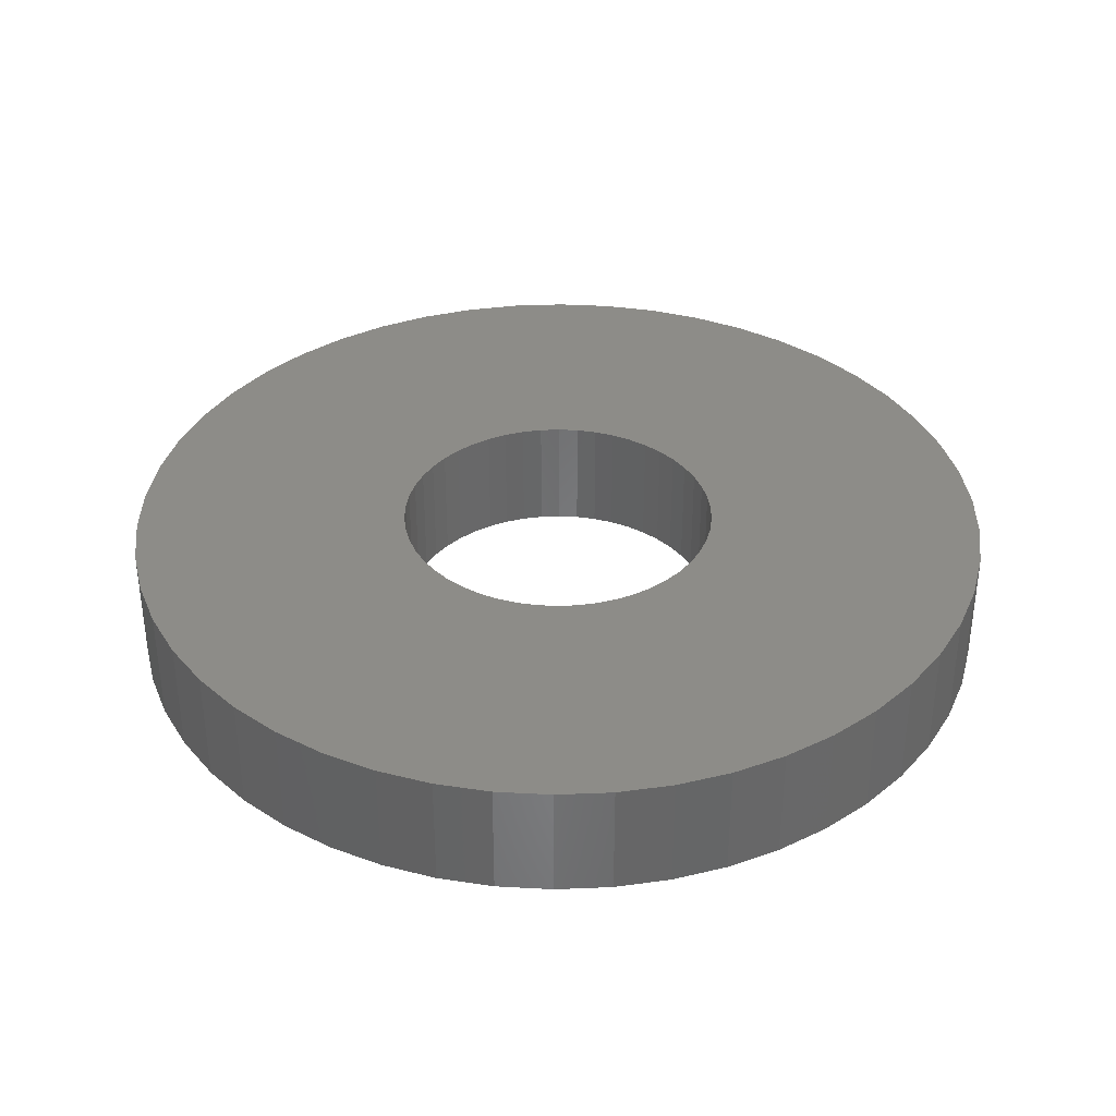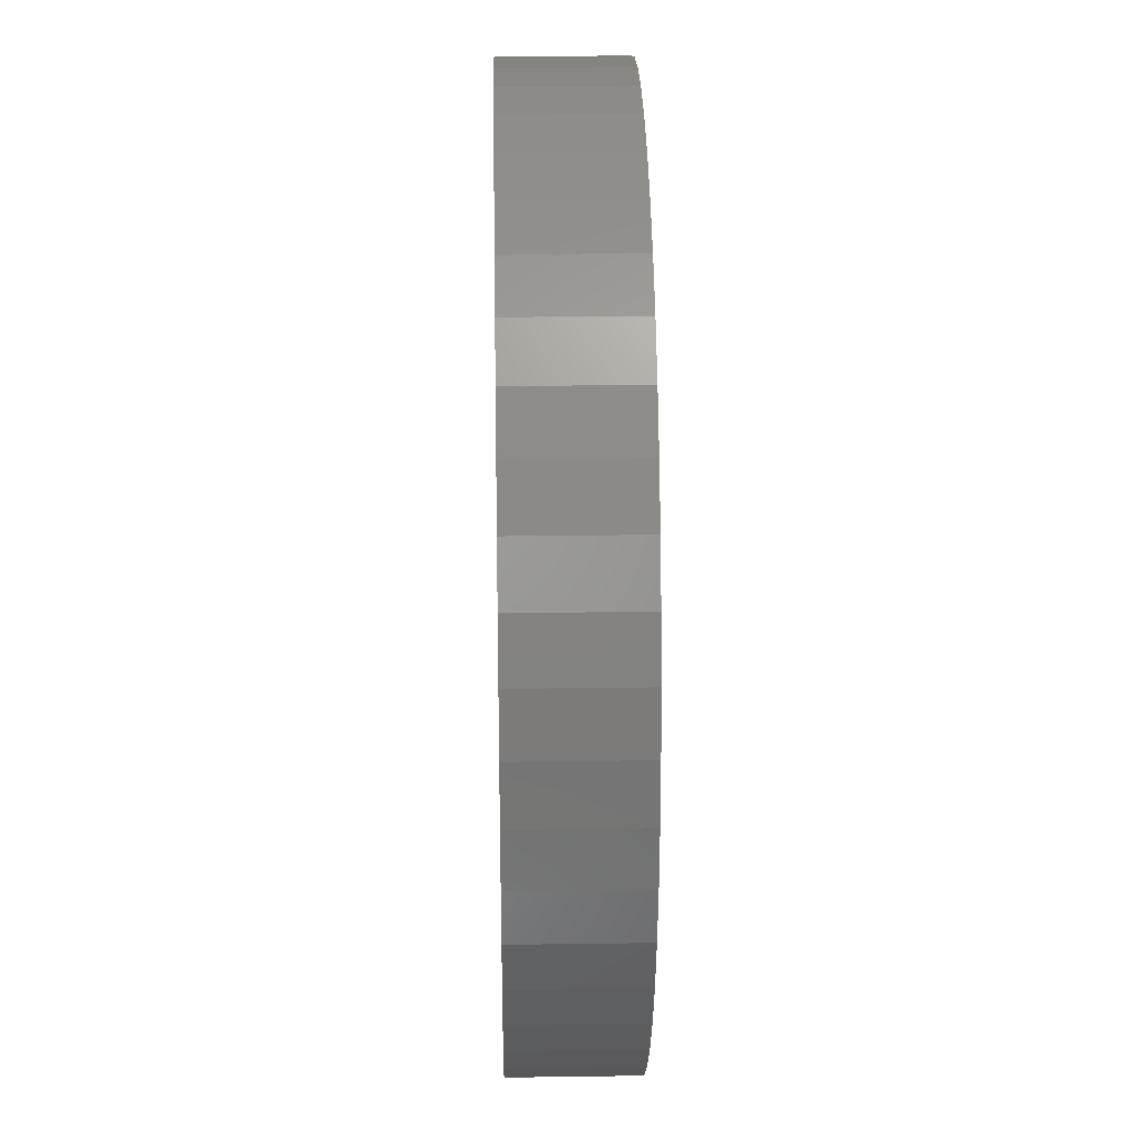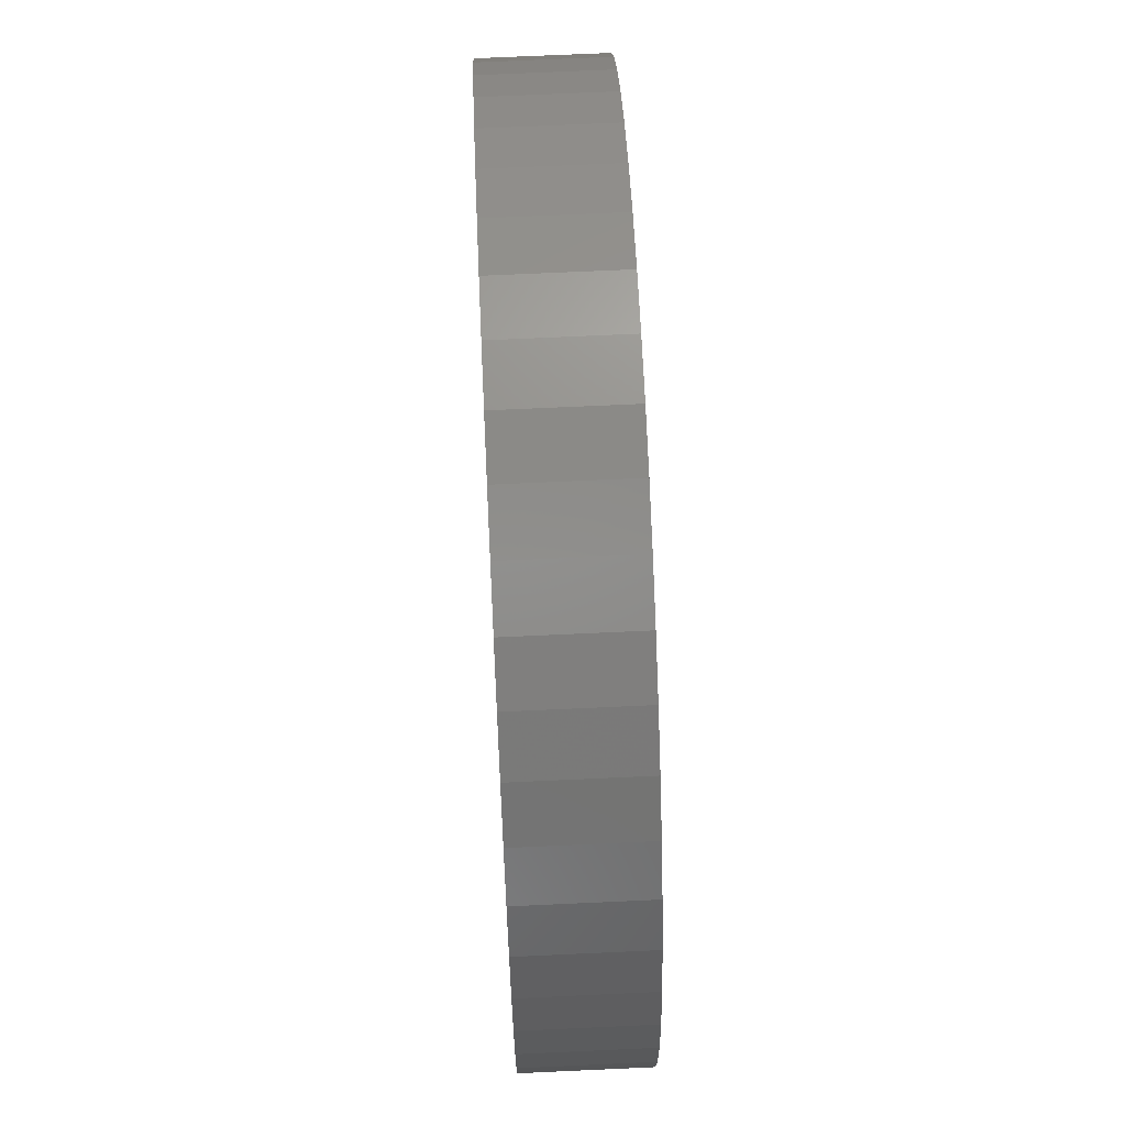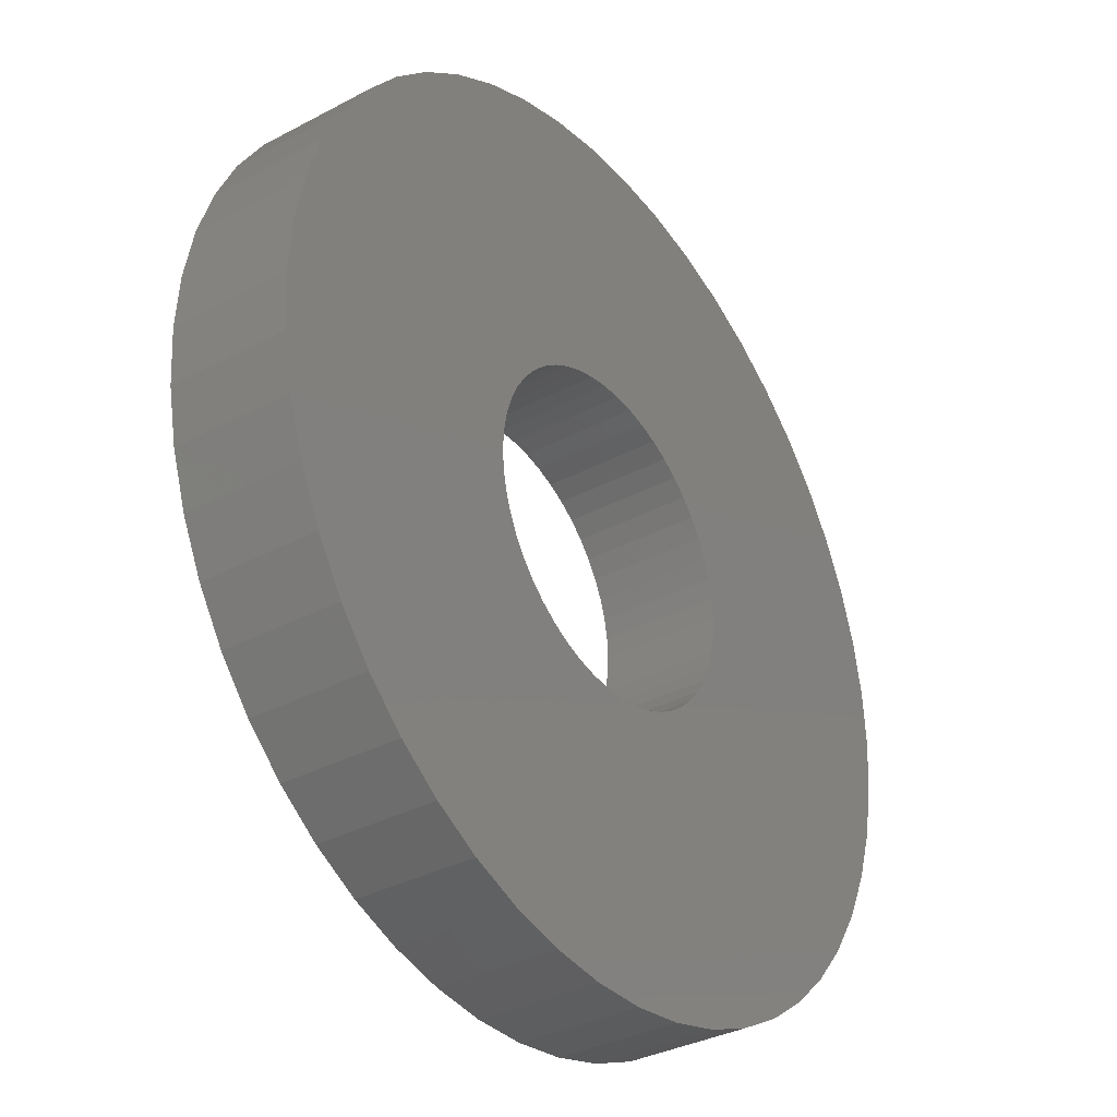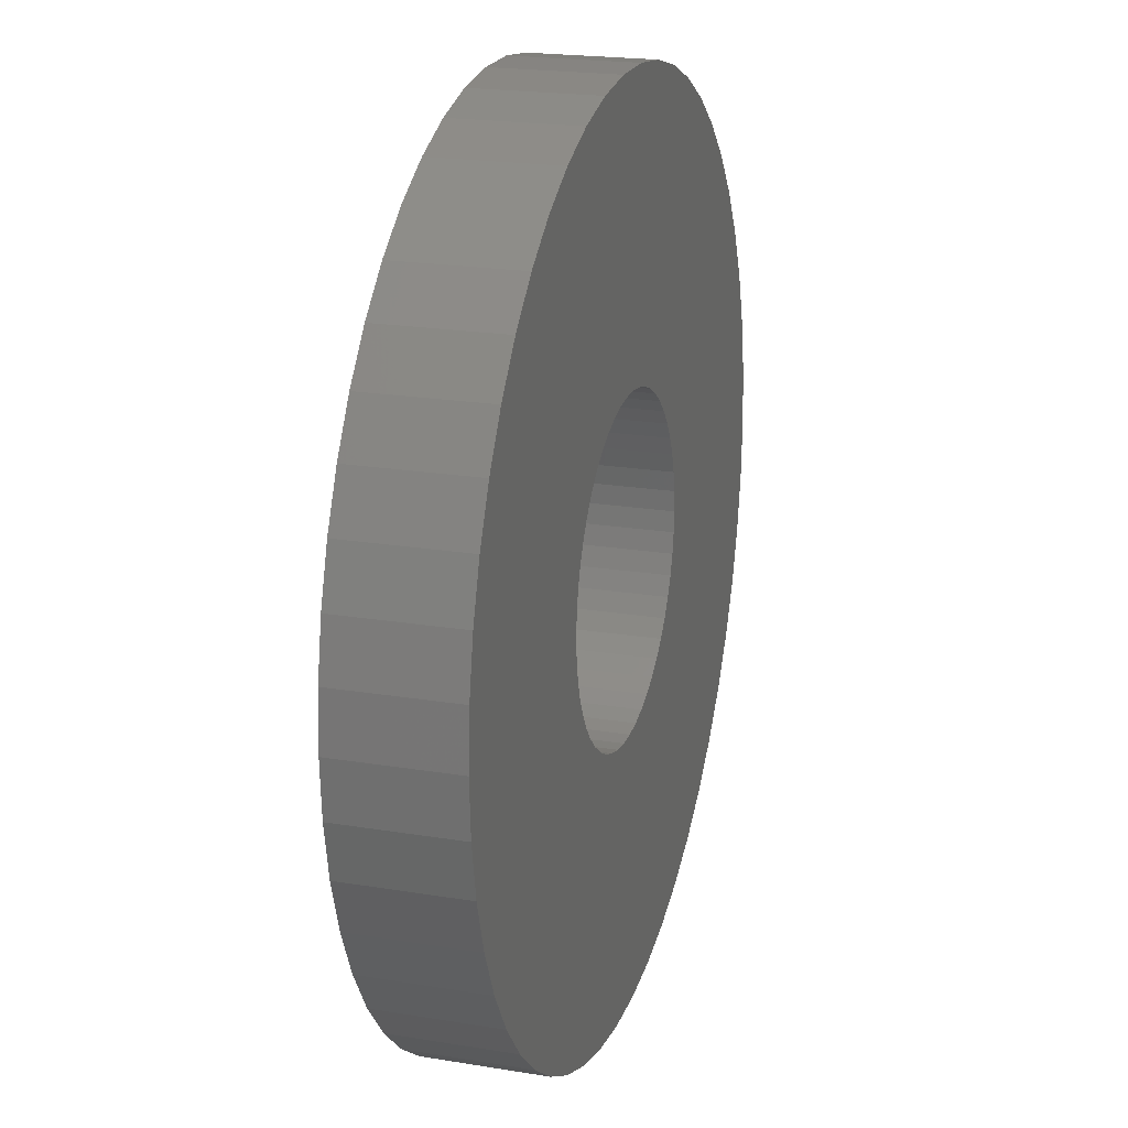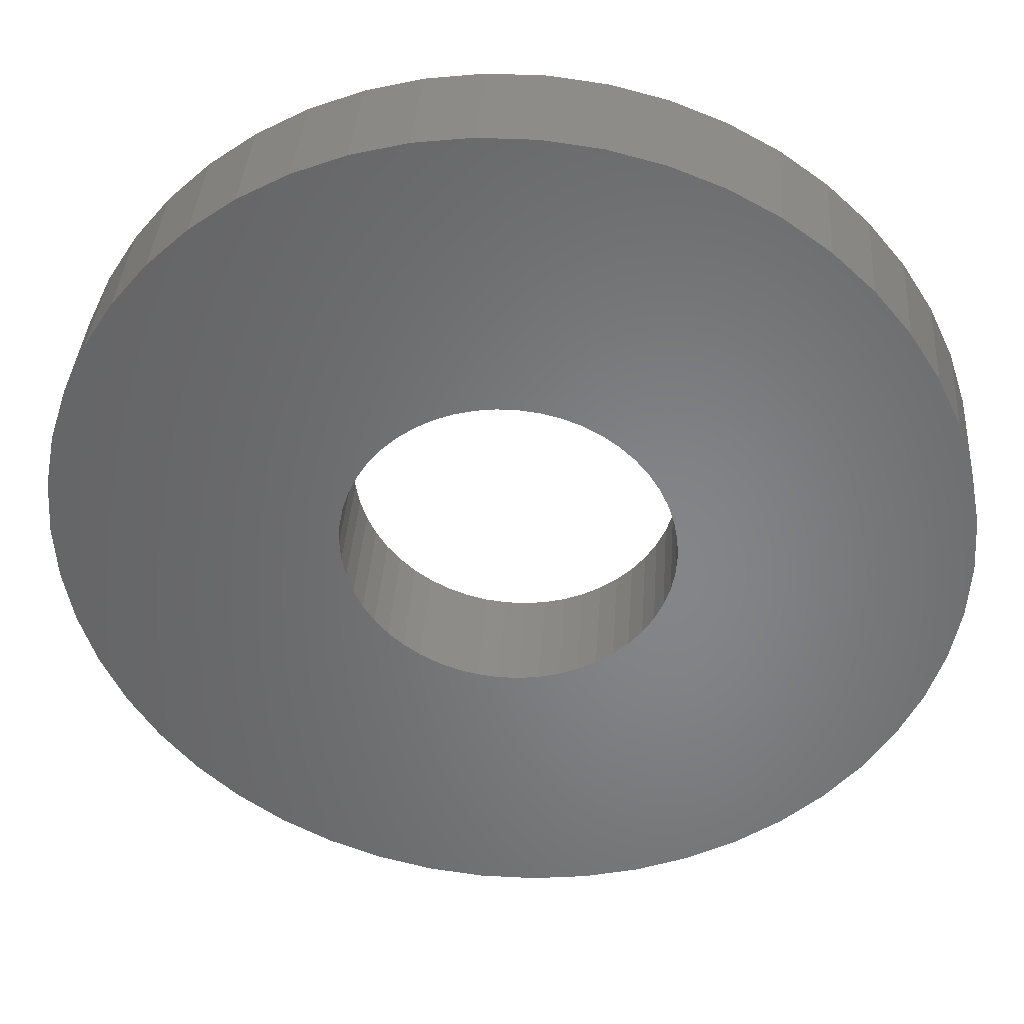
<metadata>
{"format":"stl","ext":"stl","renderer":"f3d","projection":"perspective","resolution":1024,"background":"white","views":[{"elev":36.1,"azim":-161.5,"up":"+Z"},{"elev":25.9,"azim":88.7,"up":"+Y"},{"elev":71.5,"azim":87.4,"up":"+Y"},{"elev":-34.3,"azim":-54.3,"up":"+Y"},{"elev":20.7,"azim":106.6,"up":"+Y"},{"elev":37.1,"azim":3.9,"up":"+Y"}]}
</metadata>
<code>
# stl→obj: 200 verts, 400 faces
v 7.5 0 1
v 7.441 0.94 -1
v 7.441 0.94 1
v 7.5 0 -1
v -7.5 0 -1
v -7.441 0.94 1
v -7.441 0.94 -1
v -7.5 0 1
v 0.4709 7.485 -1
v -0.4709 7.485 1
v 0.4709 7.485 1
v -0.4709 7.485 -1
v -0.4709 -7.485 -1
v 0.4709 -7.485 1
v -0.4709 -7.485 1
v 0.4709 -7.485 -1
v 5.467 5.134 -1
v 4.781 5.779 1
v 5.467 5.134 1
v 4.781 5.779 -1
v -4.781 5.779 -1
v -5.467 5.134 1
v -4.781 5.779 1
v -5.467 5.134 -1
v -2.318 7.133 -1
v -3.193 6.786 1
v -2.318 7.133 1
v -3.193 6.786 -1
v 6.068 -4.408 1
v 6.572 -3.613 -1
v 6.572 -3.613 1
v 6.068 -4.408 -1
v 6.973 2.761 1
v 6.572 3.613 -1
v 6.572 3.613 1
v 6.973 2.761 -1
v 3.193 6.786 -1
v 2.318 7.133 1
v 3.193 6.786 1
v 2.318 7.133 -1
v 1.405 7.367 1
v 1.405 7.367 -1
v 4.019 6.332 -1
v 4.019 6.332 1
v -6.973 2.761 -1
v -6.572 3.613 1
v -6.572 3.613 -1
v -6.973 2.761 1
v 2.75 0 1
v 2.728 0.3447 1
v 7.264 1.865 1
v 7.441 -0.94 1
v 2.664 0.6839 1
v 2.728 -0.3447 1
v 2.557 1.012 1
v 7.264 -1.865 1
v 2.41 1.325 1
v 6.068 4.408 1
v 2.664 -0.6839 1
v 2.225 1.616 1
v 6.973 -2.761 1
v 2.005 1.883 1
v 2.557 -1.012 1
v 1.753 2.119 1
v 1.474 2.322 1
v 2.41 -1.325 1
v 1.171 2.488 1
v 0.8498 2.615 1
v 0.5153 2.701 1
v 0.1727 2.745 1
v -0.1727 2.745 1
v -0.5153 2.701 1
v -1.405 7.367 1
v -0.8498 2.615 1
v -1.171 2.488 1
v -1.474 2.322 1
v -4.019 6.332 1
v -1.753 2.119 1
v -2.005 1.883 1
v -2.225 1.616 1
v -6.068 4.408 1
v -2.41 1.325 1
v 2.225 -1.616 1
v 5.467 -5.134 1
v 2.005 -1.883 1
v 4.781 -5.779 1
v 1.753 -2.119 1
v 4.019 -6.332 1
v 1.474 -2.322 1
v 3.193 -6.786 1
v 1.171 -2.488 1
v 2.318 -7.133 1
v 0.8498 -2.615 1
v 1.405 -7.367 1
v 0.5153 -2.701 1
v 0.1727 -2.745 1
v -0.1727 -2.745 1
v -0.5153 -2.701 1
v -1.405 -7.367 1
v -0.8498 -2.615 1
v -2.318 -7.133 1
v -1.171 -2.488 1
v -3.193 -6.786 1
v -1.474 -2.322 1
v -4.019 -6.332 1
v -1.753 -2.119 1
v -4.781 -5.779 1
v -2.005 -1.883 1
v -5.467 -5.134 1
v -2.225 -1.616 1
v -6.068 -4.408 1
v -2.41 -1.325 1
v -6.572 -3.613 1
v -2.557 -1.012 1
v -6.973 -2.761 1
v -2.664 -0.6839 1
v -7.264 -1.865 1
v -2.728 -0.3447 1
v -7.441 -0.94 1
v -2.75 0 1
v -2.557 1.012 1
v -2.664 0.6839 1
v -7.264 1.865 1
v -2.728 0.3447 1
v -1.405 7.367 -1
v 1.405 -7.367 -1
v 2.318 -7.133 -1
v 3.193 -6.786 -1
v 7.264 1.865 -1
v 6.068 4.408 -1
v -6.068 4.408 -1
v -7.264 1.865 -1
v -4.019 6.332 -1
v 4.019 -6.332 -1
v 5.467 -5.134 -1
v 7.441 -0.94 -1
v 7.264 -1.865 -1
v -6.973 -2.761 -1
v -7.264 -1.865 -1
v -7.441 -0.94 -1
v 4.781 -5.779 -1
v 6.973 -2.761 -1
v -5.467 -5.134 -1
v -4.781 -5.779 -1
v -6.068 -4.408 -1
v -6.572 -3.613 -1
v 2.75 0 -1
v 2.728 -0.3447 -1
v 2.664 -0.6839 -1
v 2.728 0.3447 -1
v 2.557 -1.012 -1
v 2.41 -1.325 -1
v 2.664 0.6839 -1
v 2.225 -1.616 -1
v 2.005 -1.883 -1
v 2.557 1.012 -1
v 1.753 -2.119 -1
v 1.474 -2.322 -1
v 2.41 1.325 -1
v 1.171 -2.488 -1
v 0.8498 -2.615 -1
v 0.5153 -2.701 -1
v 0.1727 -2.745 -1
v -0.1727 -2.745 -1
v -0.5153 -2.701 -1
v -1.405 -7.367 -1
v -0.8498 -2.615 -1
v -2.318 -7.133 -1
v -1.171 -2.488 -1
v -3.193 -6.786 -1
v -1.474 -2.322 -1
v -4.019 -6.332 -1
v -1.753 -2.119 -1
v -2.005 -1.883 -1
v -2.225 -1.616 -1
v -2.41 -1.325 -1
v 2.225 1.616 -1
v 2.005 1.883 -1
v 1.753 2.119 -1
v 1.474 2.322 -1
v 1.171 2.488 -1
v 0.8498 2.615 -1
v 0.5153 2.701 -1
v 0.1727 2.745 -1
v -0.1727 2.745 -1
v -0.5153 2.701 -1
v -0.8498 2.615 -1
v -1.171 2.488 -1
v -1.474 2.322 -1
v -1.753 2.119 -1
v -2.005 1.883 -1
v -2.225 1.616 -1
v -2.41 1.325 -1
v -2.557 1.012 -1
v -2.664 0.6839 -1
v -2.728 0.3447 -1
v -2.75 0 -1
v -2.557 -1.012 -1
v -2.664 -0.6839 -1
v -2.728 -0.3447 -1
f 1 2 3
f 2 1 4
f 5 6 7
f 6 5 8
f 9 10 11
f 10 9 12
f 13 14 15
f 14 13 16
f 17 18 19
f 18 17 20
f 21 22 23
f 22 21 24
f 25 26 27
f 26 25 28
f 29 30 31
f 30 29 32
f 33 34 35
f 34 33 36
f 37 38 39
f 38 37 40
f 40 41 38
f 41 40 42
f 43 39 44
f 39 43 37
f 45 46 47
f 46 45 48
f 49 1 3
f 50 3 51
f 1 49 52
f 53 51 33
f 54 52 49
f 55 33 35
f 52 54 56
f 57 35 58
f 59 56 54
f 60 58 19
f 56 59 61
f 62 19 18
f 63 61 59
f 64 18 44
f 61 63 31
f 65 44 39
f 66 31 63
f 31 66 29
f 3 50 49
f 51 53 50
f 33 55 53
f 35 57 55
f 67 39 38
f 58 60 57
f 19 62 60
f 18 64 62
f 44 65 64
f 68 38 41
f 39 67 65
f 38 68 67
f 41 69 68
f 11 69 41
f 11 70 69
f 11 71 70
f 10 71 11
f 10 72 71
f 73 72 10
f 72 73 74
f 27 74 73
f 74 27 75
f 26 75 27
f 75 26 76
f 77 76 26
f 76 77 78
f 23 78 77
f 78 23 79
f 22 79 23
f 79 22 80
f 81 80 22
f 80 81 82
f 83 29 66
f 29 83 84
f 85 84 83
f 84 85 86
f 87 86 85
f 86 87 88
f 89 88 87
f 88 89 90
f 91 90 89
f 90 91 92
f 93 92 91
f 92 93 94
f 95 94 93
f 95 14 94
f 96 14 95
f 97 14 96
f 97 15 14
f 98 15 97
f 99 98 100
f 101 100 102
f 98 99 15
f 103 102 104
f 105 104 106
f 107 106 108
f 109 108 110
f 100 101 99
f 111 110 112
f 113 112 114
f 115 114 116
f 117 116 118
f 119 118 120
f 46 82 81
f 102 103 101
f 82 46 121
f 104 105 103
f 48 121 46
f 106 107 105
f 121 48 122
f 108 109 107
f 123 122 48
f 110 111 109
f 122 123 124
f 112 113 111
f 6 124 123
f 114 115 113
f 124 6 120
f 116 117 115
f 8 120 6
f 118 119 117
f 120 8 119
f 12 73 10
f 73 12 125
f 16 94 14
f 94 16 126
f 127 90 92
f 90 127 128
f 51 36 33
f 36 51 129
f 3 129 51
f 129 3 2
f 58 17 19
f 17 58 130
f 35 130 58
f 130 35 34
f 42 11 41
f 11 42 9
f 20 44 18
f 44 20 43
f 47 81 131
f 81 47 46
f 131 22 24
f 22 131 81
f 132 48 45
f 48 132 123
f 7 123 132
f 123 7 6
f 28 77 26
f 77 28 133
f 133 23 77
f 23 133 21
f 125 27 73
f 27 125 25
f 128 88 90
f 88 128 134
f 84 32 29
f 32 84 135
f 56 136 52
f 136 56 137
f 138 117 139
f 117 138 115
f 140 8 5
f 8 140 119
f 141 84 86
f 84 141 135
f 31 142 61
f 142 31 30
f 52 4 1
f 4 52 136
f 143 107 109
f 107 143 144
f 145 113 146
f 113 145 111
f 147 4 136
f 148 136 137
f 4 147 2
f 149 137 142
f 150 2 147
f 151 142 30
f 2 150 129
f 152 30 32
f 153 129 150
f 154 32 135
f 129 153 36
f 155 135 141
f 156 36 153
f 157 141 134
f 36 156 34
f 158 134 128
f 159 34 156
f 34 159 130
f 136 148 147
f 137 149 148
f 142 151 149
f 30 152 151
f 160 128 127
f 32 154 152
f 135 155 154
f 141 157 155
f 134 158 157
f 161 127 126
f 128 160 158
f 127 161 160
f 126 162 161
f 16 162 126
f 16 163 162
f 16 164 163
f 13 164 16
f 13 165 164
f 166 165 13
f 165 166 167
f 168 167 166
f 167 168 169
f 170 169 168
f 169 170 171
f 172 171 170
f 171 172 173
f 144 173 172
f 173 144 174
f 143 174 144
f 174 143 175
f 145 175 143
f 175 145 176
f 177 130 159
f 130 177 17
f 178 17 177
f 17 178 20
f 179 20 178
f 20 179 43
f 180 43 179
f 43 180 37
f 181 37 180
f 37 181 40
f 182 40 181
f 40 182 42
f 183 42 182
f 183 9 42
f 184 9 183
f 185 9 184
f 185 12 9
f 186 12 185
f 125 186 187
f 25 187 188
f 186 125 12
f 28 188 189
f 133 189 190
f 21 190 191
f 24 191 192
f 187 25 125
f 131 192 193
f 47 193 194
f 45 194 195
f 132 195 196
f 7 196 197
f 146 176 145
f 188 28 25
f 176 146 198
f 189 133 28
f 138 198 146
f 190 21 133
f 198 138 199
f 191 24 21
f 139 199 138
f 192 131 24
f 199 139 200
f 193 47 131
f 140 200 139
f 194 45 47
f 200 140 197
f 195 132 45
f 5 197 140
f 196 7 132
f 197 5 7
f 126 92 94
f 92 126 127
f 134 86 88
f 86 134 141
f 61 137 56
f 137 61 142
f 166 15 99
f 15 166 13
f 170 101 103
f 101 170 168
f 168 99 101
f 99 168 166
f 143 111 145
f 111 143 109
f 146 115 138
f 115 146 113
f 139 119 140
f 119 139 117
f 172 103 105
f 103 172 170
f 144 105 107
f 105 144 172
f 147 50 150
f 50 147 49
f 120 196 124
f 196 120 197
f 185 70 71
f 70 185 184
f 163 97 96
f 97 163 164
f 179 62 64
f 62 179 178
f 191 78 79
f 78 191 190
f 188 74 75
f 74 188 187
f 152 63 151
f 63 152 66
f 156 57 159
f 57 156 55
f 182 67 68
f 67 182 181
f 180 64 65
f 64 180 179
f 121 193 82
f 193 121 194
f 80 191 79
f 191 80 192
f 189 75 76
f 75 189 188
f 187 72 74
f 72 187 186
f 162 96 95
f 96 162 163
f 160 93 91
f 93 160 161
f 153 55 156
f 55 153 53
f 150 53 153
f 53 150 50
f 177 62 178
f 62 177 60
f 159 60 177
f 60 159 57
f 183 68 69
f 68 183 182
f 184 69 70
f 69 184 183
f 181 65 67
f 65 181 180
f 82 192 80
f 192 82 193
f 122 194 121
f 194 122 195
f 124 195 122
f 195 124 196
f 190 76 78
f 76 190 189
f 186 71 72
f 71 186 185
f 148 49 147
f 49 148 54
f 155 83 154
f 83 155 85
f 173 108 106
f 108 173 174
f 112 198 114
f 198 112 176
f 108 175 110
f 175 108 174
f 158 91 89
f 91 158 160
f 151 59 149
f 59 151 63
f 154 66 152
f 66 154 83
f 116 200 118
f 200 116 199
f 118 197 120
f 197 118 200
f 114 199 116
f 199 114 198
f 157 89 87
f 89 157 158
f 161 95 93
f 95 161 162
f 149 54 148
f 54 149 59
f 165 100 98
f 100 165 167
f 110 176 112
f 176 110 175
f 155 87 85
f 87 155 157
f 169 104 102
f 104 169 171
f 164 98 97
f 98 164 165
f 167 102 100
f 102 167 169
f 171 106 104
f 106 171 173

</code>
